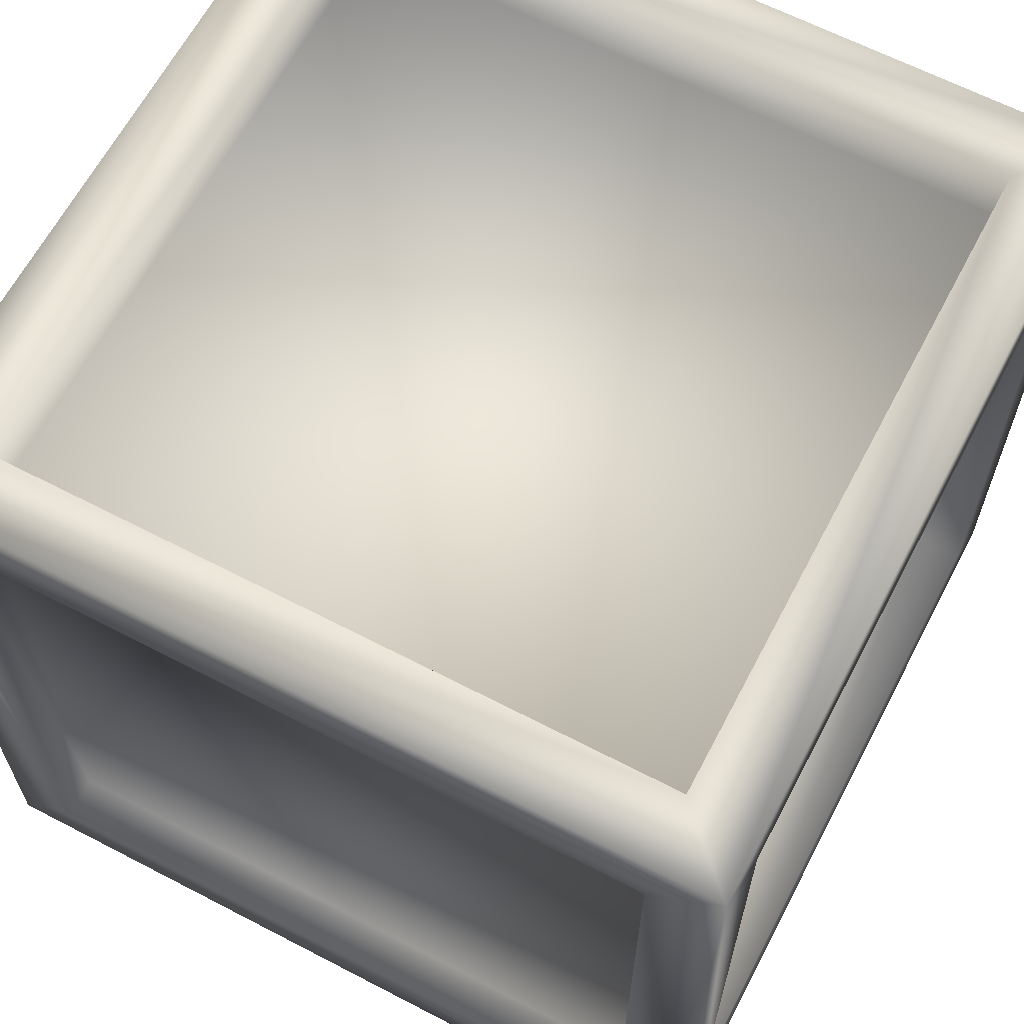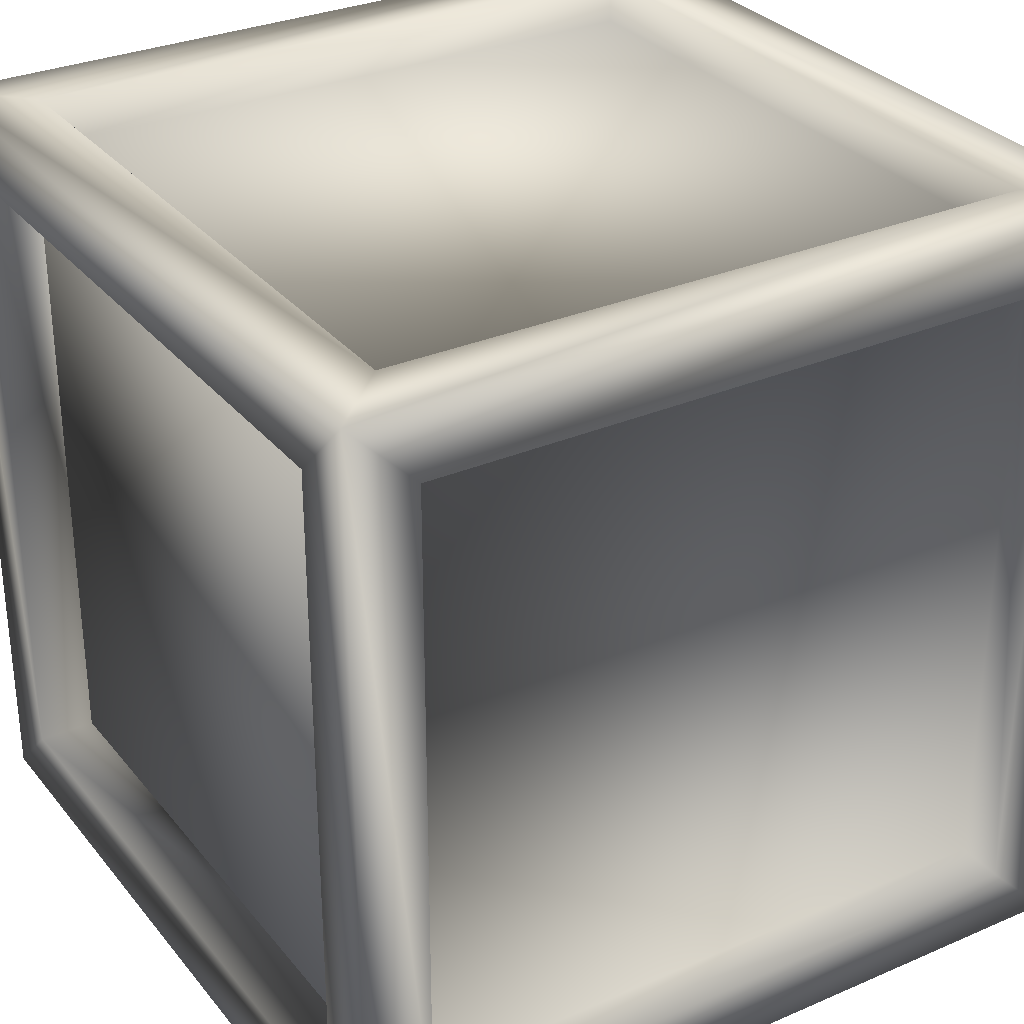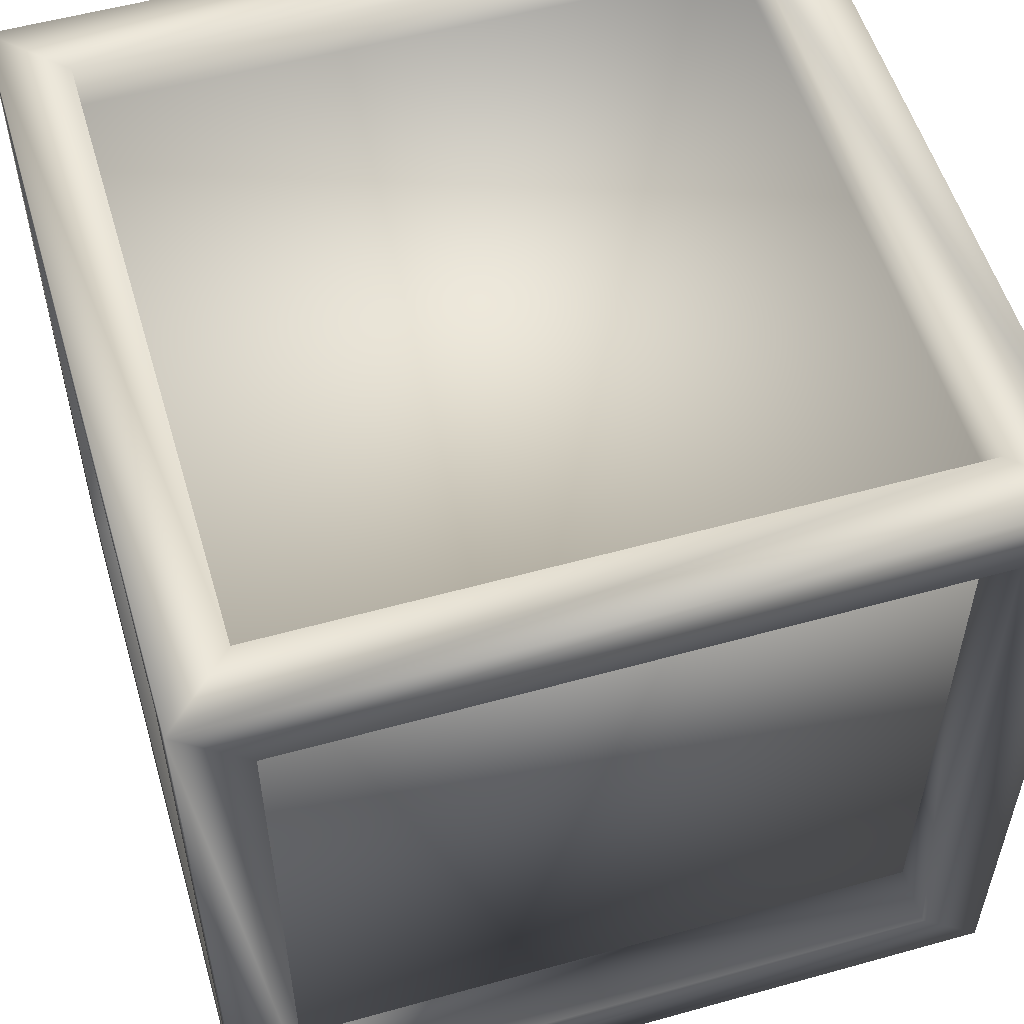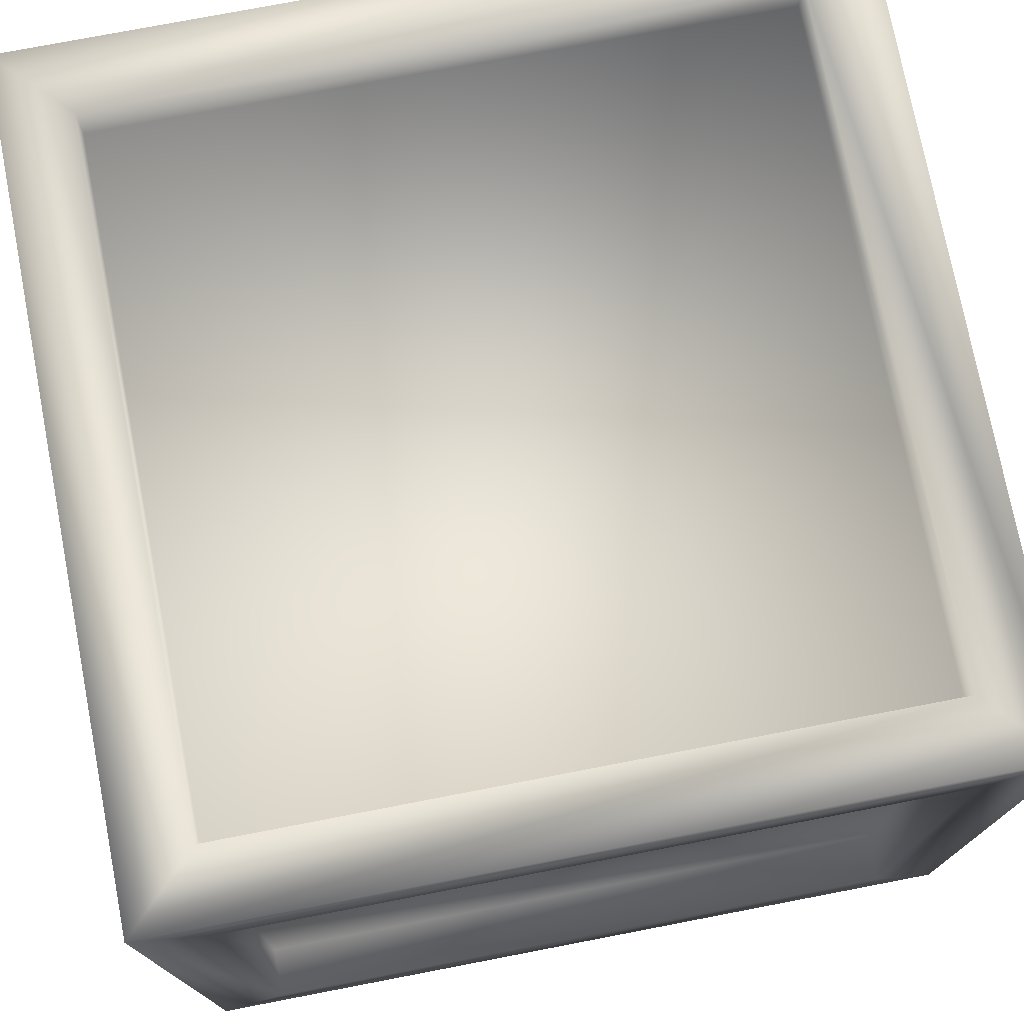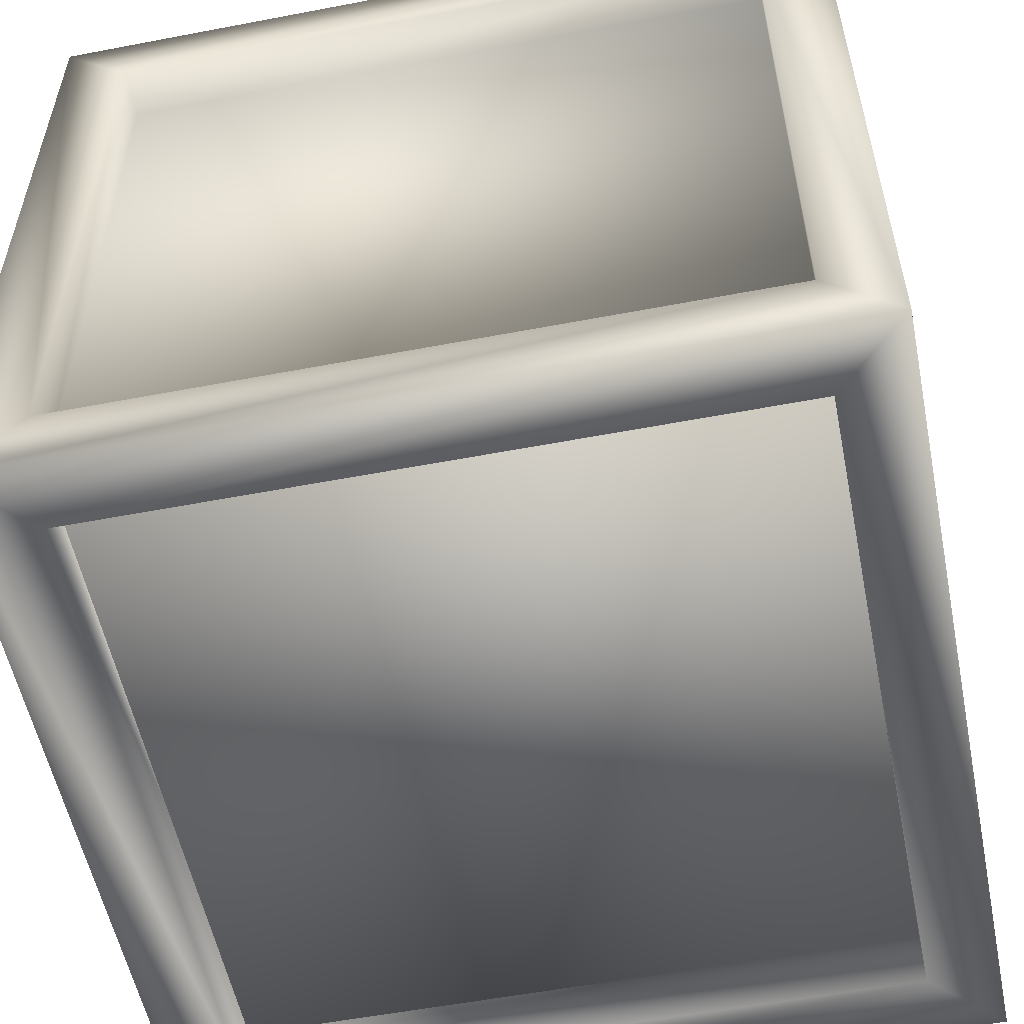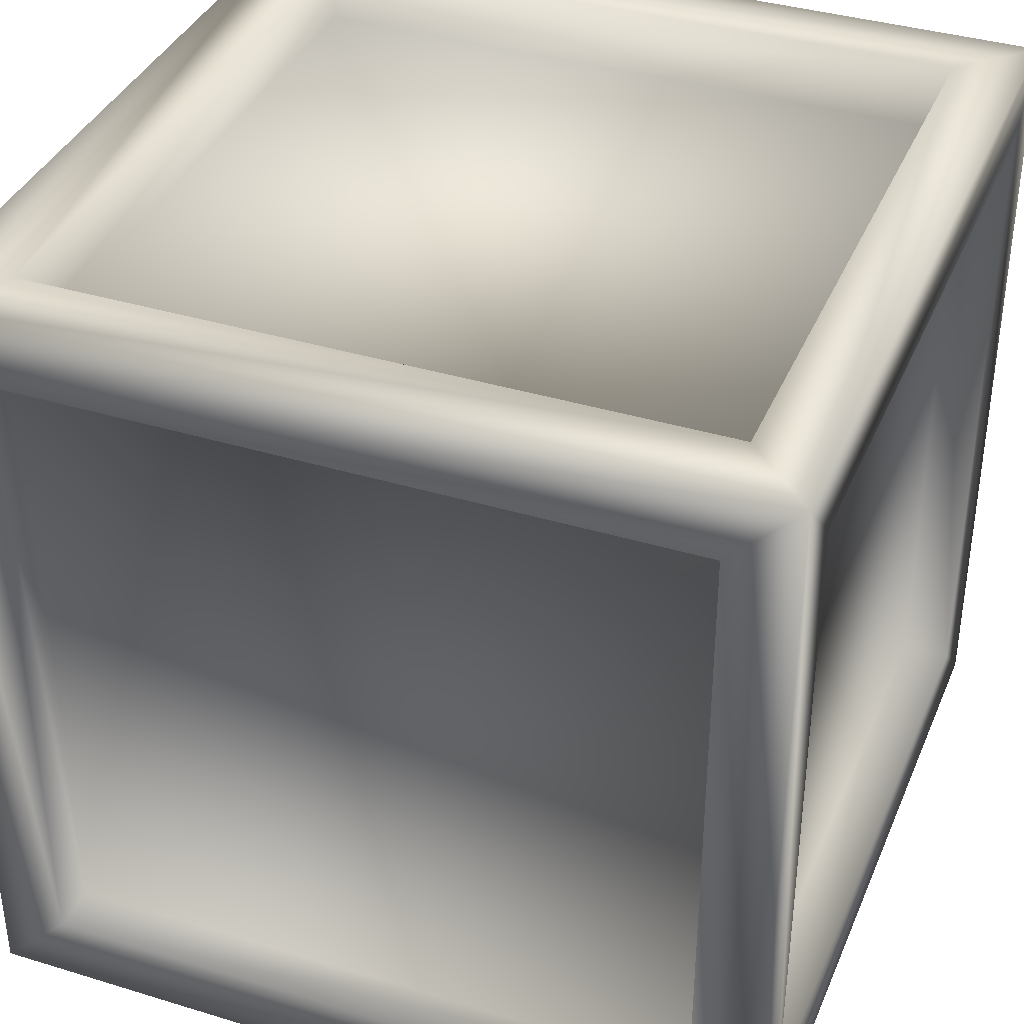
<metadata>
{"format":"obj","ext":"obj","renderer":"f3d","projection":"perspective","resolution":1024,"background":"white","views":[{"elev":63.9,"azim":-62.3,"up":"+Y"},{"elev":30.7,"azim":58.2,"up":"+Z"},{"elev":54.9,"azim":-16.4,"up":"+Z"},{"elev":75.4,"azim":79.1,"up":"+Z"},{"elev":-55.3,"azim":101.4,"up":"+Y"},{"elev":37.6,"azim":21.3,"up":"+Y"}]}
</metadata>
<code>
v  -8.284 1.471 8.284
v  8.284 1.471 -8.284
v  8.284 1.471 8.284
v  -8.284 18.28 8.284
v  8.284 18.28 -8.284
v  -8.284 18.28 -8.284
v  -8.284 1.716 8.774
v  8.284 18.28 8.774
v  -8.284 18.28 8.774
v  8.774 1.716 8.284
v  8.774 18.28 -8.284
v  8.774 18.28 8.284
v  8.284 1.716 -8.774
v  -8.284 18.28 -8.774
v  8.284 18.28 -8.774
v  -9.02 1.716 -8.284
v  -9.02 18.28 8.284
v  -9.02 18.28 -8.284
v  -10 0 10
v  -8.284 0 -8.284
v  -8.284 0 8.284
v  -10 0 -10
v  8.284 0 -8.284
v  10 0 -10
v  8.284 0 8.284
v  10 0 10
v  -10 20 10
v  8.284 20 8.284
v  -8.284 20 8.284
v  10 20 10
v  8.284 20 -8.284
v  10 20 -10
v  -8.284 20 -8.284
v  -10 20 -10
v  8.284 1.716 10
v  -8.284 1.716 10
v  8.284 18.28 10
v  -8.284 18.28 10
v  10 1.716 -8.284
v  10 1.716 8.284
v  10 18.28 -8.284
v  10 18.28 8.284
v  -8.284 1.716 -10
v  8.284 1.716 -10
v  -8.284 18.28 -10
v  8.284 18.28 -10
v  -10 1.716 8.284
v  -10 1.716 -8.284
v  -10 18.28 8.284
v  -10 18.28 -8.284
v  -9.02 1.716 8.284
v  8.284 1.716 8.774
v  8.774 1.716 -8.284
v  -8.284 1.716 -8.774
v  8.284 18.28 8.284
v  -8.284 2.696 -8.284
v  -8.284 2.696 8.284
v  8.284 2.696 -8.284
v  8.284 2.696 8.284
v  -8.284 1.471 -8.284
o Box001
g Box001
f 1 2 3
f 4 5 6
f 7 8 9
f 10 11 12
f 13 14 15
f 16 17 18
f 19 20 21
f 22 23 20
f 24 25 23
f 26 21 25
f 27 28 29
f 30 31 28
f 32 33 31
f 34 29 33
f 19 35 36
f 26 37 35
f 30 38 37
f 27 36 38
f 26 39 40
f 24 41 39
f 32 42 41
f 30 40 42
f 24 43 44
f 22 45 43
f 34 46 45
f 32 44 46
f 22 47 48
f 19 49 47
f 27 50 49
f 34 48 50
f 48 51 16
f 47 17 51
f 49 18 17
f 50 16 18
f 36 52 7
f 35 8 52
f 37 9 8
f 38 7 9
f 40 53 10
f 39 11 53
f 41 12 11
f 42 10 12
f 44 54 13
f 43 14 54
f 45 15 14
f 46 13 15
f 29 55 4
f 28 5 55
f 31 6 5
f 33 4 6
f 21 56 57
f 20 58 56
f 23 59 58
f 25 57 59
f 57 60 1
f 56 2 60
f 58 3 2
f 59 1 3
f 1 60 2
f 4 55 5
f 7 52 8
f 10 53 11
f 13 54 14
f 16 51 17
f 19 22 20
f 22 24 23
f 24 26 25
f 26 19 21
f 27 30 28
f 30 32 31
f 32 34 33
f 34 27 29
f 19 26 35
f 26 30 37
f 30 27 38
f 27 19 36
f 26 24 39
f 24 32 41
f 32 30 42
f 30 26 40
f 24 22 43
f 22 34 45
f 34 32 46
f 32 24 44
f 22 19 47
f 19 27 49
f 27 34 50
f 34 22 48
f 48 47 51
f 47 49 17
f 49 50 18
f 50 48 16
f 36 35 52
f 35 37 8
f 37 38 9
f 38 36 7
f 40 39 53
f 39 41 11
f 41 42 12
f 42 40 10
f 44 43 54
f 43 45 14
f 45 46 15
f 46 44 13
f 29 28 55
f 28 31 5
f 31 33 6
f 33 29 4
f 21 20 56
f 20 23 58
f 23 25 59
f 25 21 57
f 57 56 60
f 56 58 2
f 58 59 3
f 59 57 1

</code>
